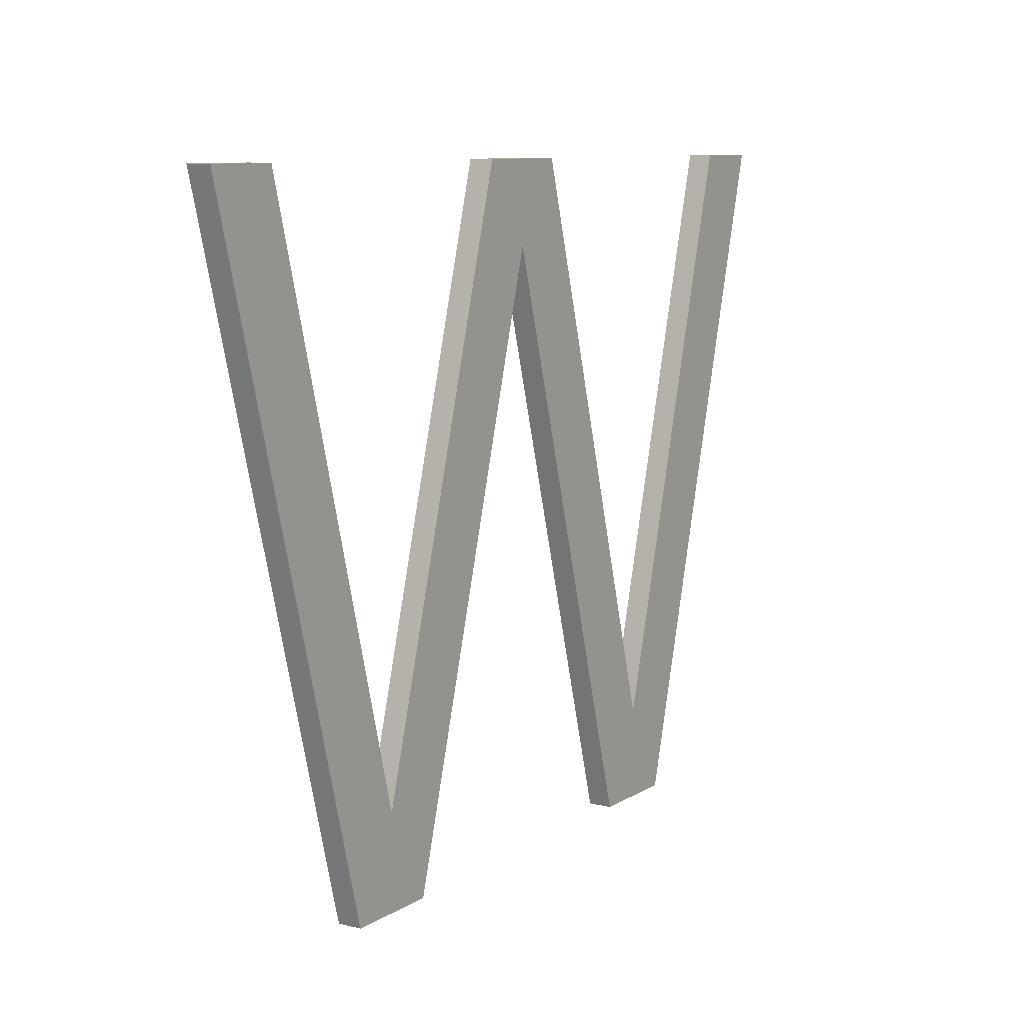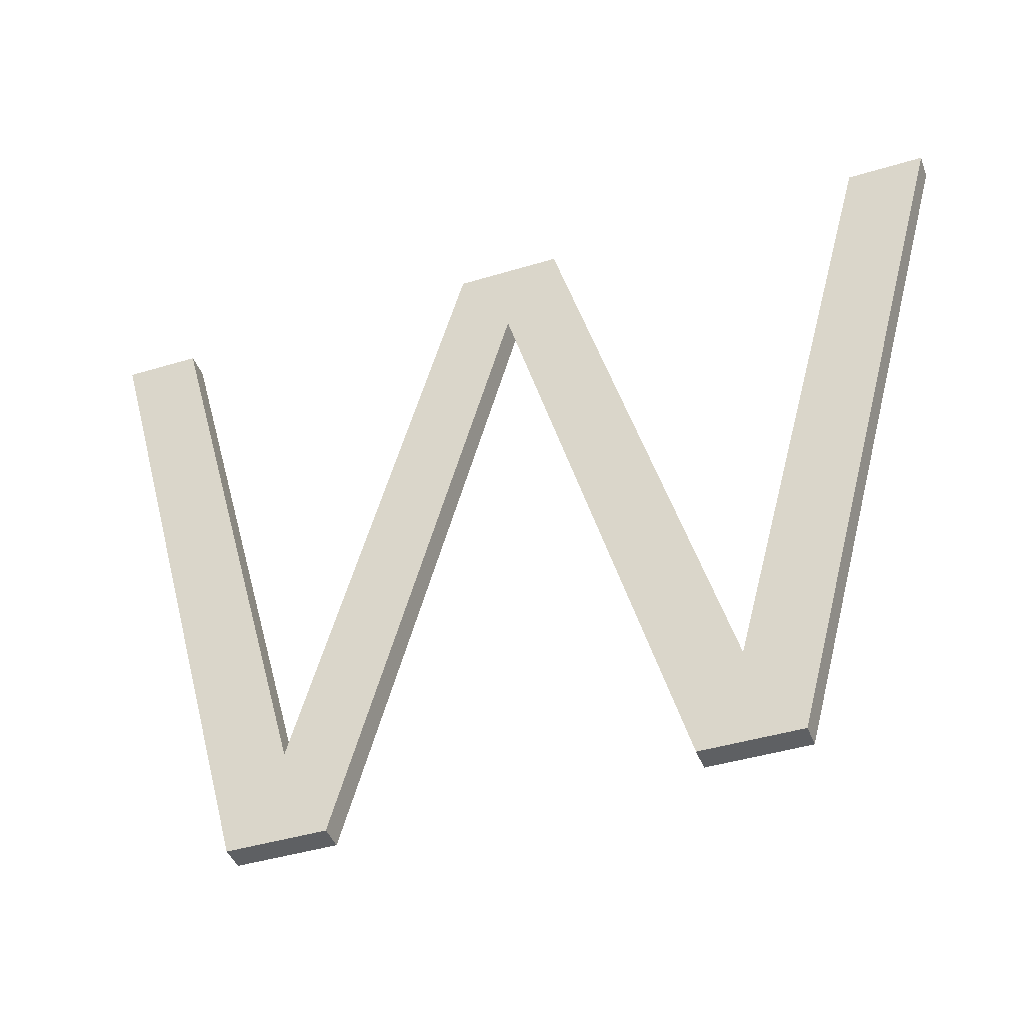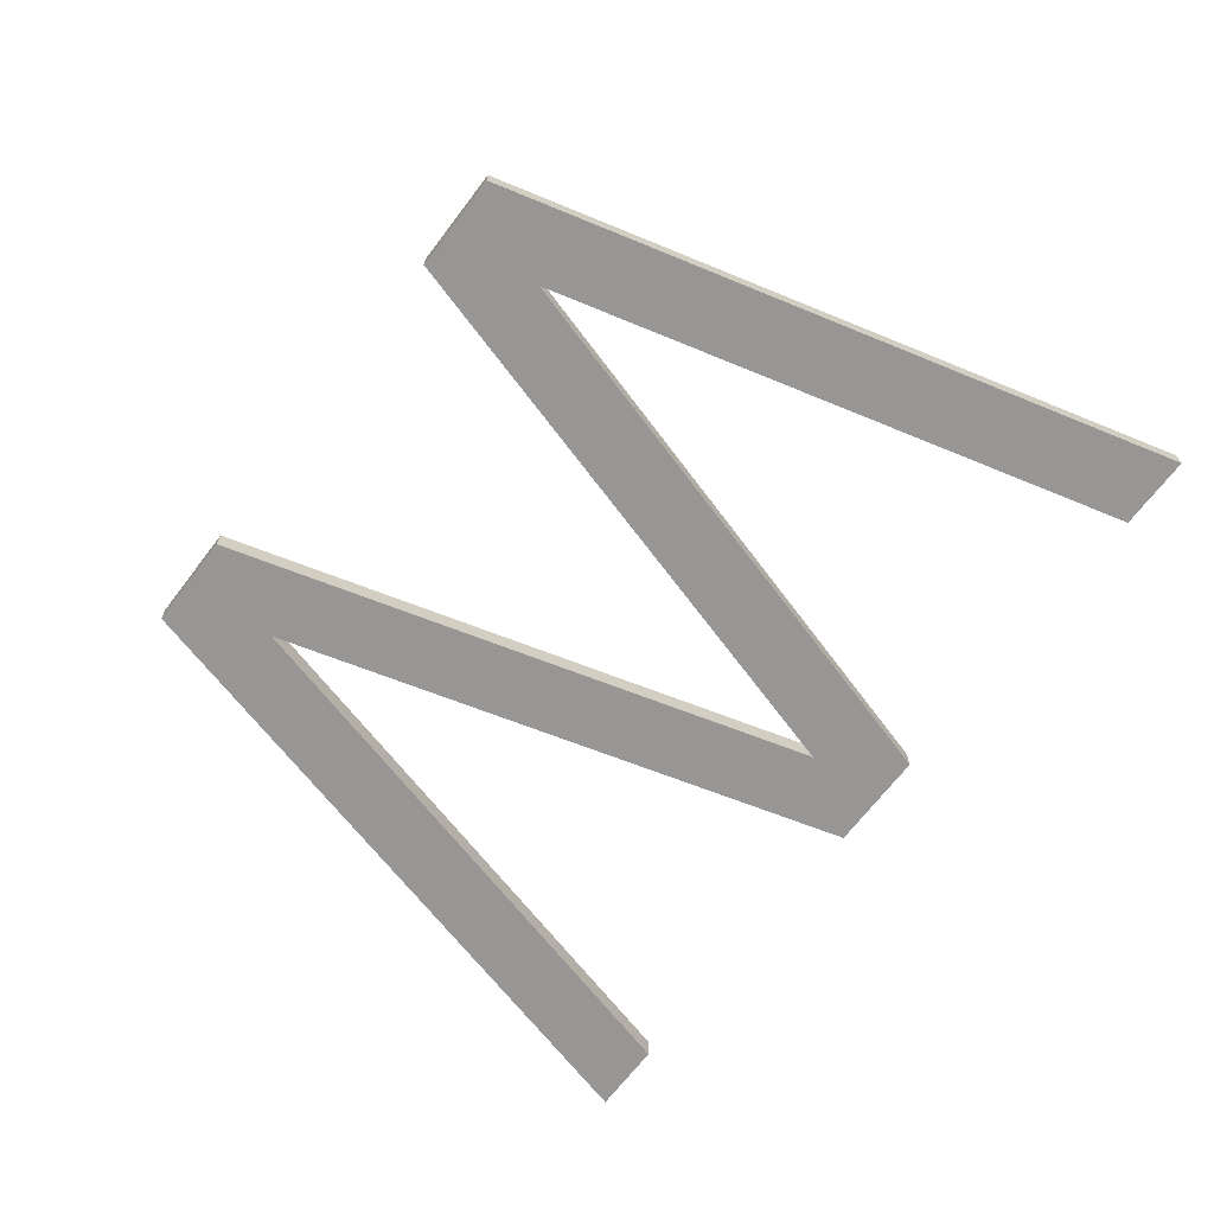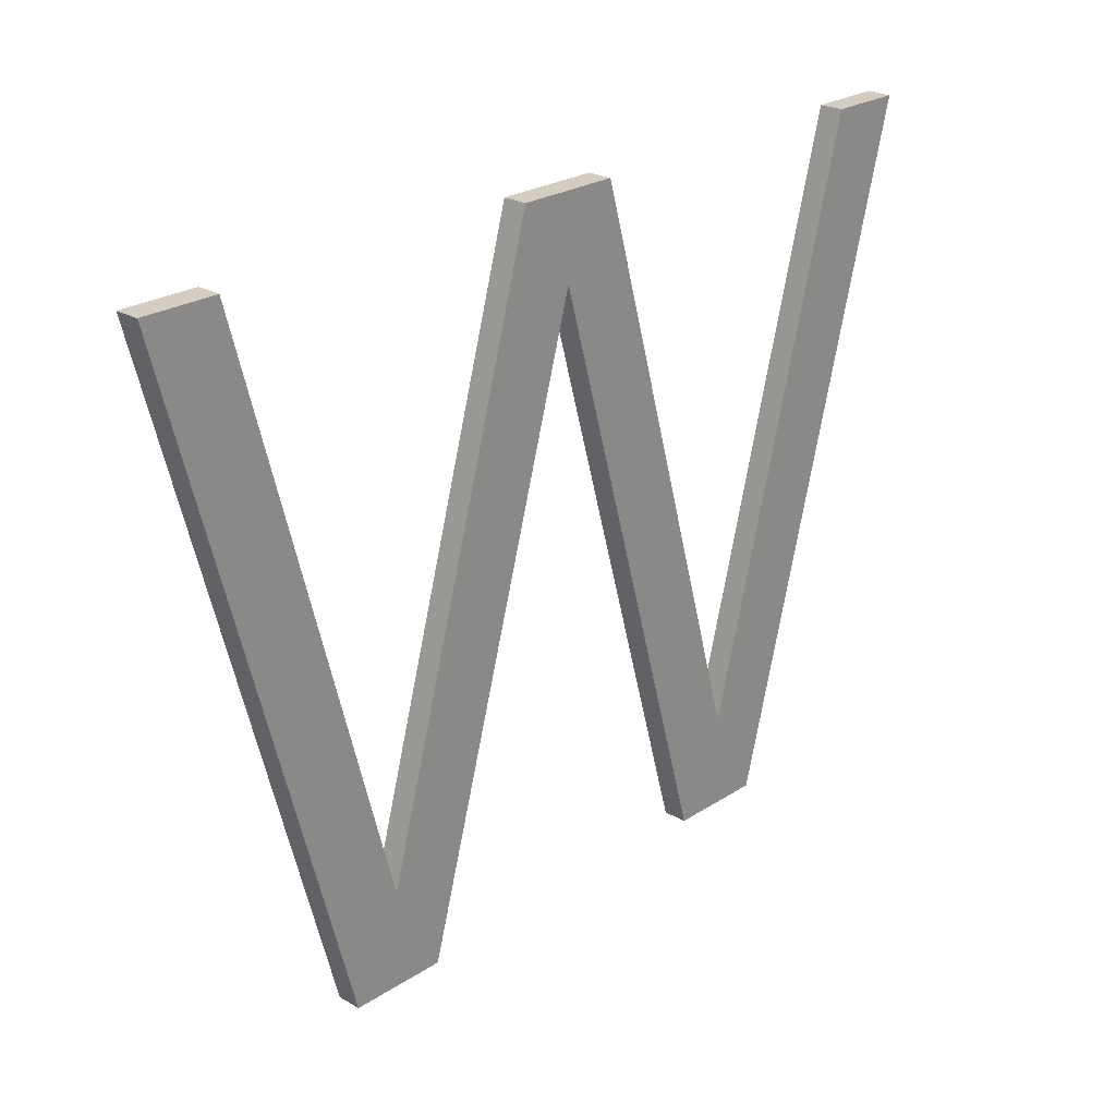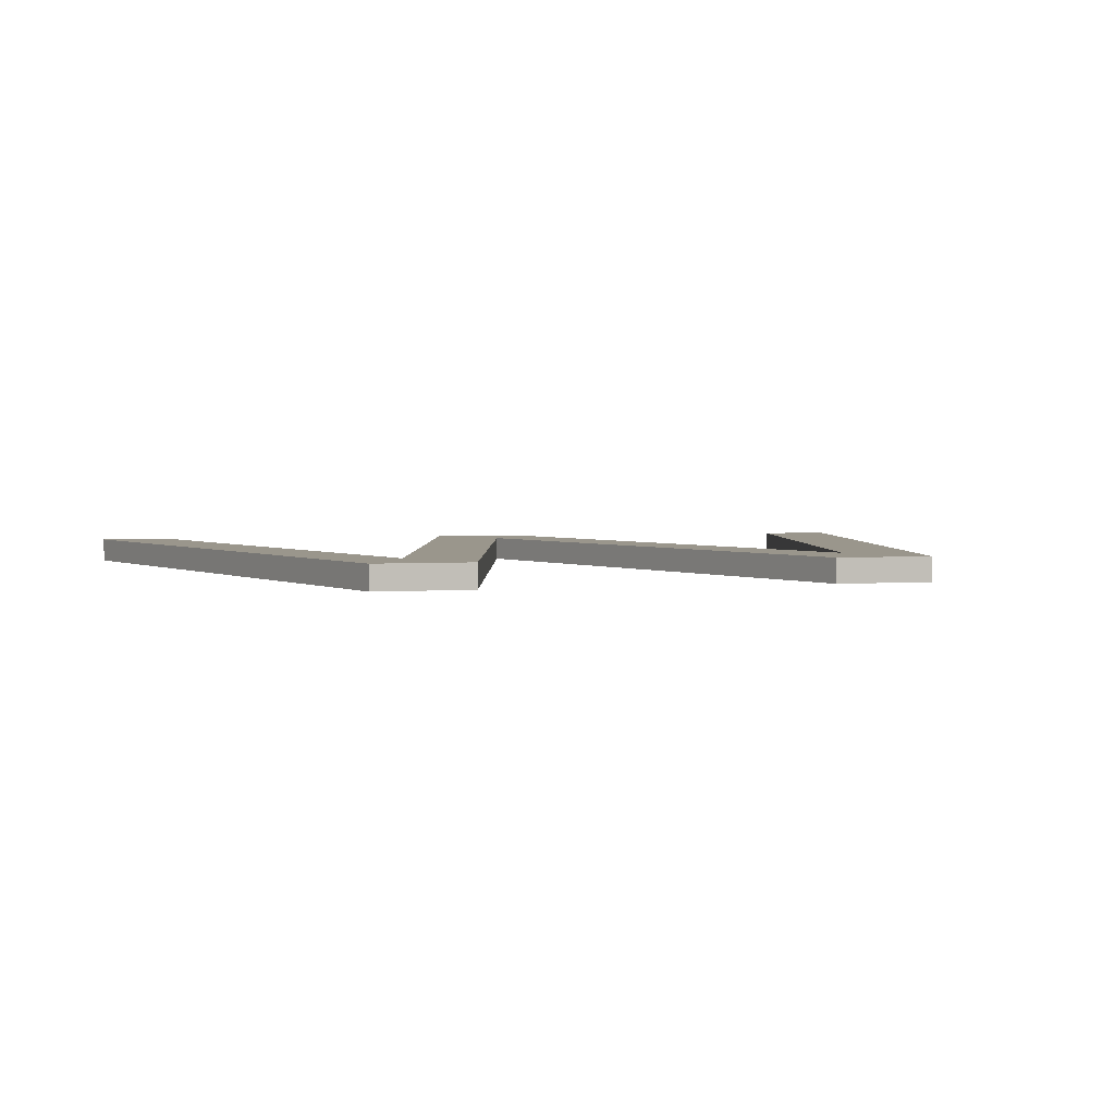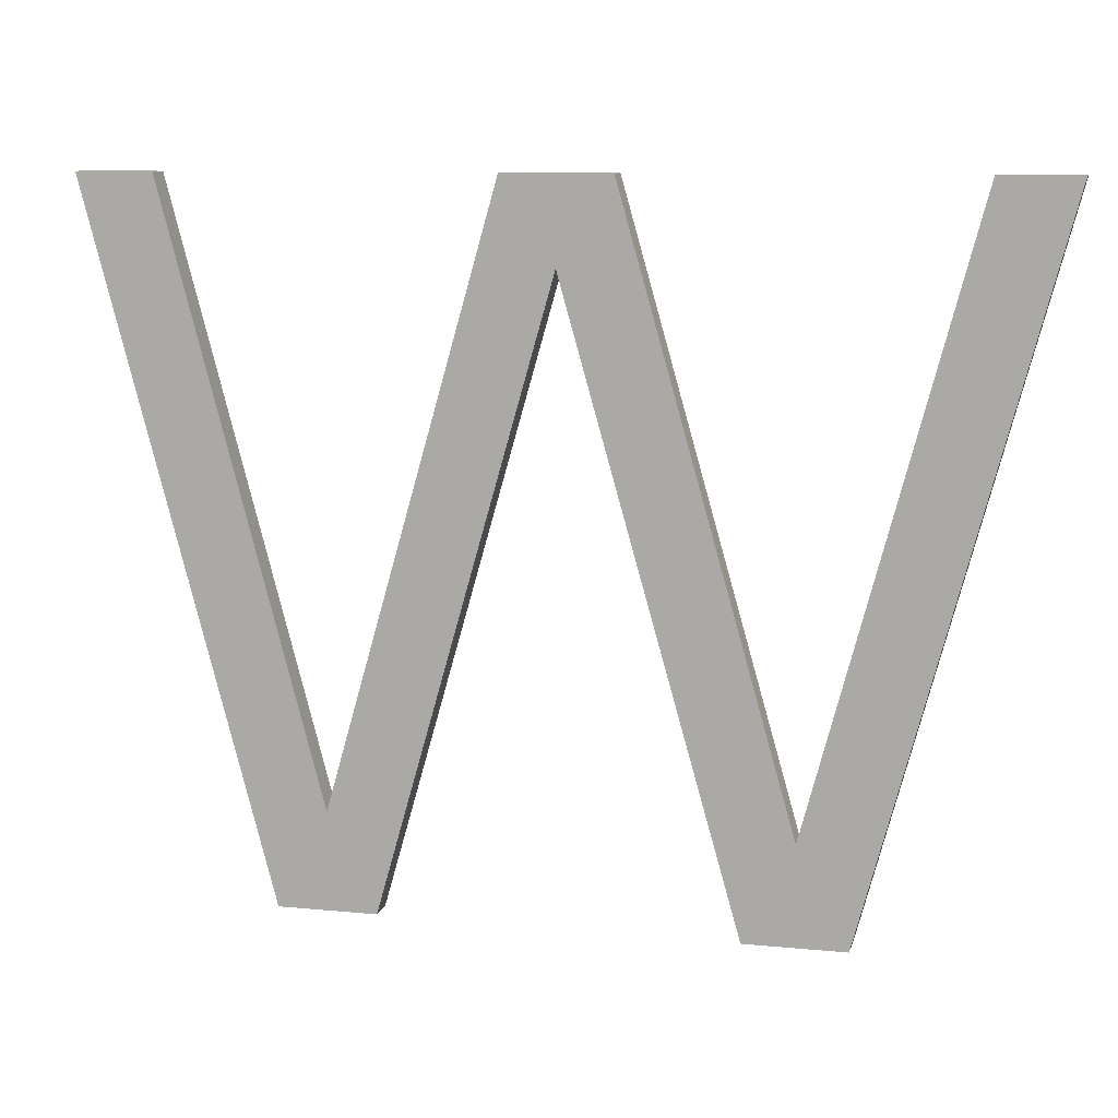
<metadata>
{"format":"obj","ext":"obj","renderer":"f3d","projection":"perspective","resolution":1024,"background":"white","views":[{"elev":9.6,"azim":123.1,"up":"+Y"},{"elev":-42.6,"azim":20.0,"up":"+Y"},{"elev":-68.0,"azim":52.7,"up":"+Z"},{"elev":24.5,"azim":-46.8,"up":"+Y"},{"elev":2.5,"azim":-16.1,"up":"+Z"},{"elev":10.0,"azim":14.1,"up":"+Y"}]}
</metadata>
<code>
g default
v -1.148 -0 -0
v -1.85 2.463 -0
v -2.555 -0 -0
v -2.953 -0 -0
v -3.7 2.8 -0
v -3.391 2.8 -0
v -2.75 0.3922 -0
v -2.063 2.8 -0
v -1.636 2.8 -0
v -0.95 0.3922 -0
v -0.3094 2.8 -0
v 0 2.8 0
v -0.7484 -0 -0
v -1.547 1.4 -0
v -2.154 1.4 -0
v -3.327 1.4 -0
v -3.018 1.4 -0
v -2.462 1.4 -0
v -1.237 1.4 -0
v -0.6819 1.4 -0
v -0.3742 1.4 -0
v -1.388 0.8392 -0
v -1.388 1.4 -0
v -1.388 1.928 -0
v -1.85 2.463 -0.1
v -1.636 2.8 -0.1
v -1.388 1.928 -0.1
v -1.388 0.8392 -0.1
v -1.547 1.4 -0.1
v -1.388 1.4 -0.1
v -1.237 1.4 -0.1
v -3.327 1.4 -0.1
v -3.7 2.8 -0.1
v -3.391 2.8 -0.1
v -3.018 1.4 -0.1
v -2.75 0.3922 -0.1
v -0.3094 2.8 -0.1
v 0 2.8 -0.1
v -0.3742 1.4 -0.1
v -2.154 1.4 -0.1
v -2.462 1.4 -0.1
v -2.063 2.8 -0.1
v -0.95 0.3922 -0.1
v -0.6819 1.4 -0.1
v -0.7484 -0 -0.1
v -1.148 -0 -0.1
v -2.555 -0 -0.1
v -2.953 -0 -0.1
f 25 26 27
f 28 29 30
f 28 30 31
f 27 31 30
f 32 33 34
f 32 35 36
f 37 38 39
f 25 40 41
f 25 42 26
f 27 30 29
f 29 25 27
f 41 42 25
f 43 44 39
f 43 45 46
f 43 46 28
f 31 43 28
f 39 45 43
f 34 35 32
f 36 41 40
f 36 47 48
f 36 48 32
f 40 47 36
f 39 44 37
f 2 24 9
f 22 23 14
f 22 19 23
f 24 23 19
f 16 6 5
f 16 7 17
f 11 21 12
f 2 18 15
f 2 9 8
f 24 14 23
f 14 24 2
f 18 2 8
f 10 21 20
f 10 1 13
f 10 22 1
f 19 22 10
f 21 10 13
f 6 16 17
f 7 15 18
f 7 4 3
f 7 16 4
f 15 7 3
f 21 11 20
f 9 24 27 26
f 22 14 29 28
f 24 19 31 27
f 16 5 33 32
f 5 6 34 33
f 17 7 36 35
f 11 12 38 37
f 12 21 39 38
f 2 15 40 25
f 8 9 26 42
f 14 2 25 29
f 18 8 42 41
f 10 20 44 43
f 13 1 46 45
f 1 22 28 46
f 19 10 43 31
f 21 13 45 39
f 6 17 35 34
f 7 18 41 36
f 3 4 48 47
f 4 16 32 48
f 15 3 47 40
f 20 11 37 44

</code>
